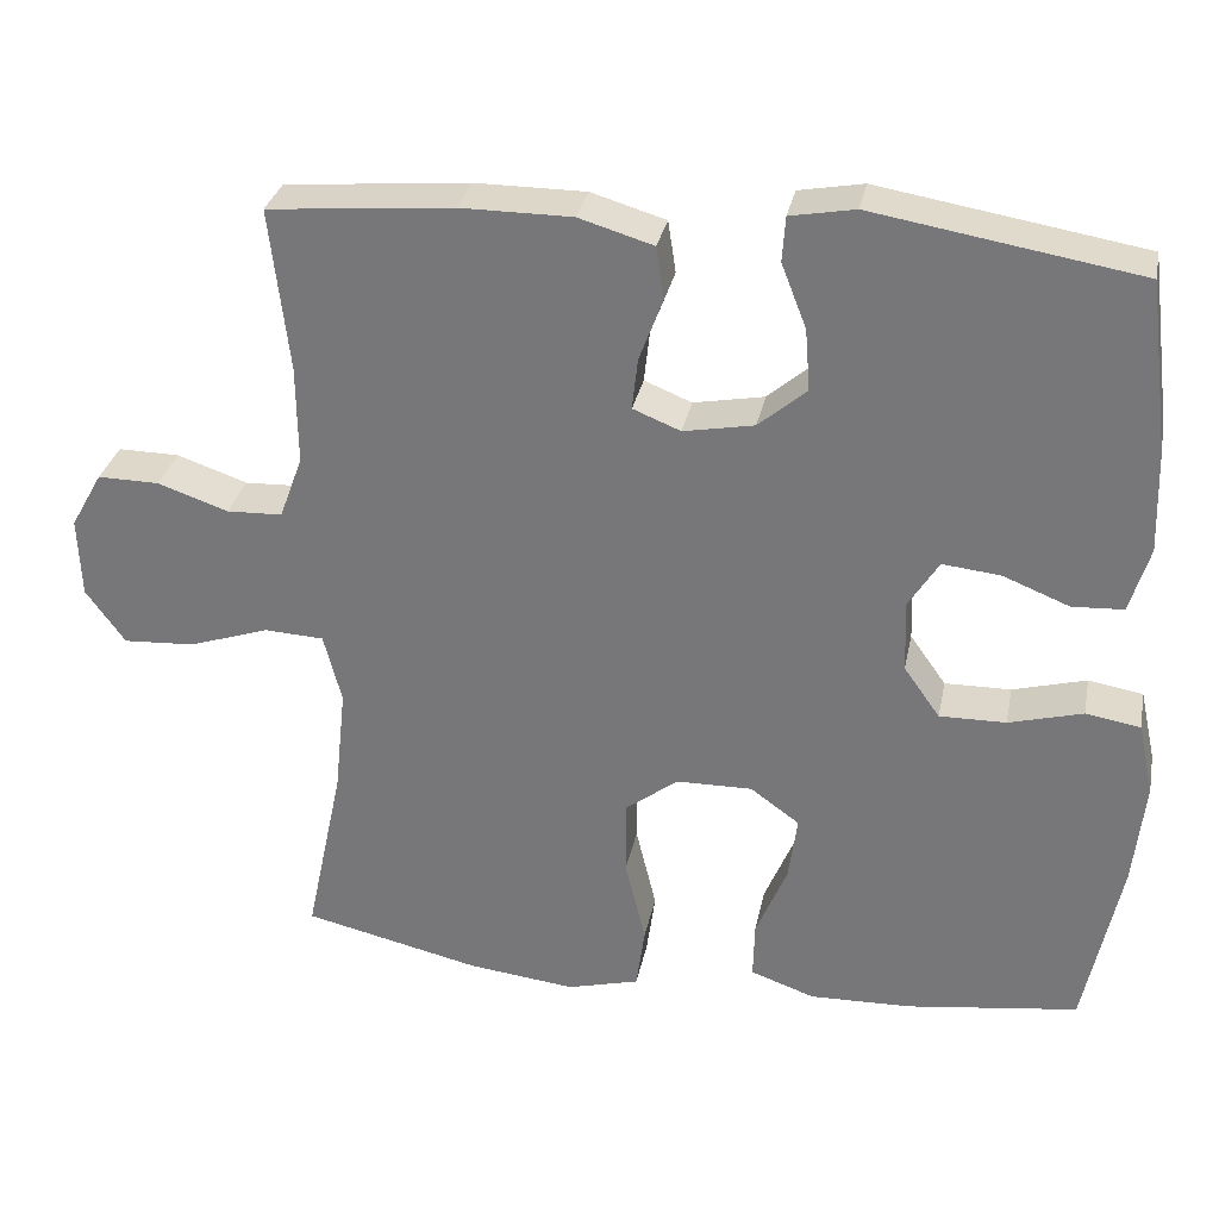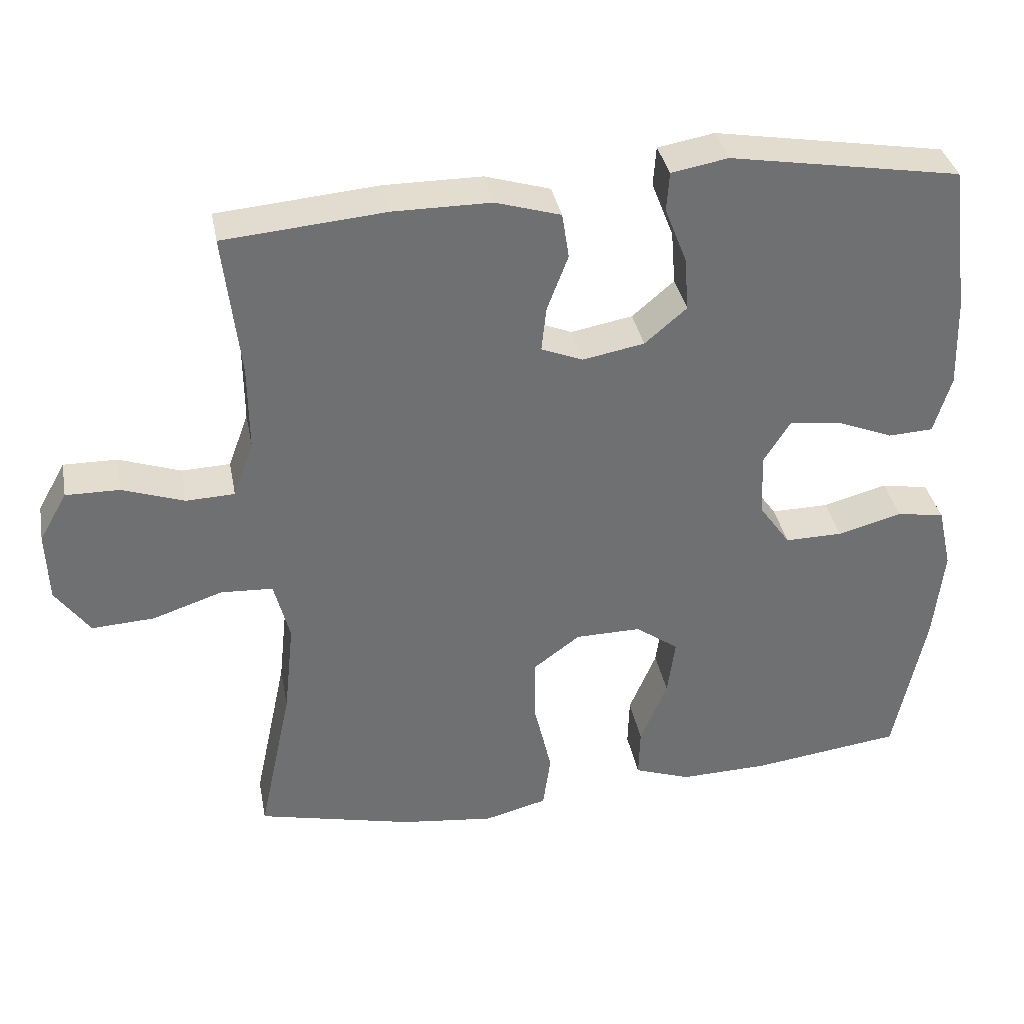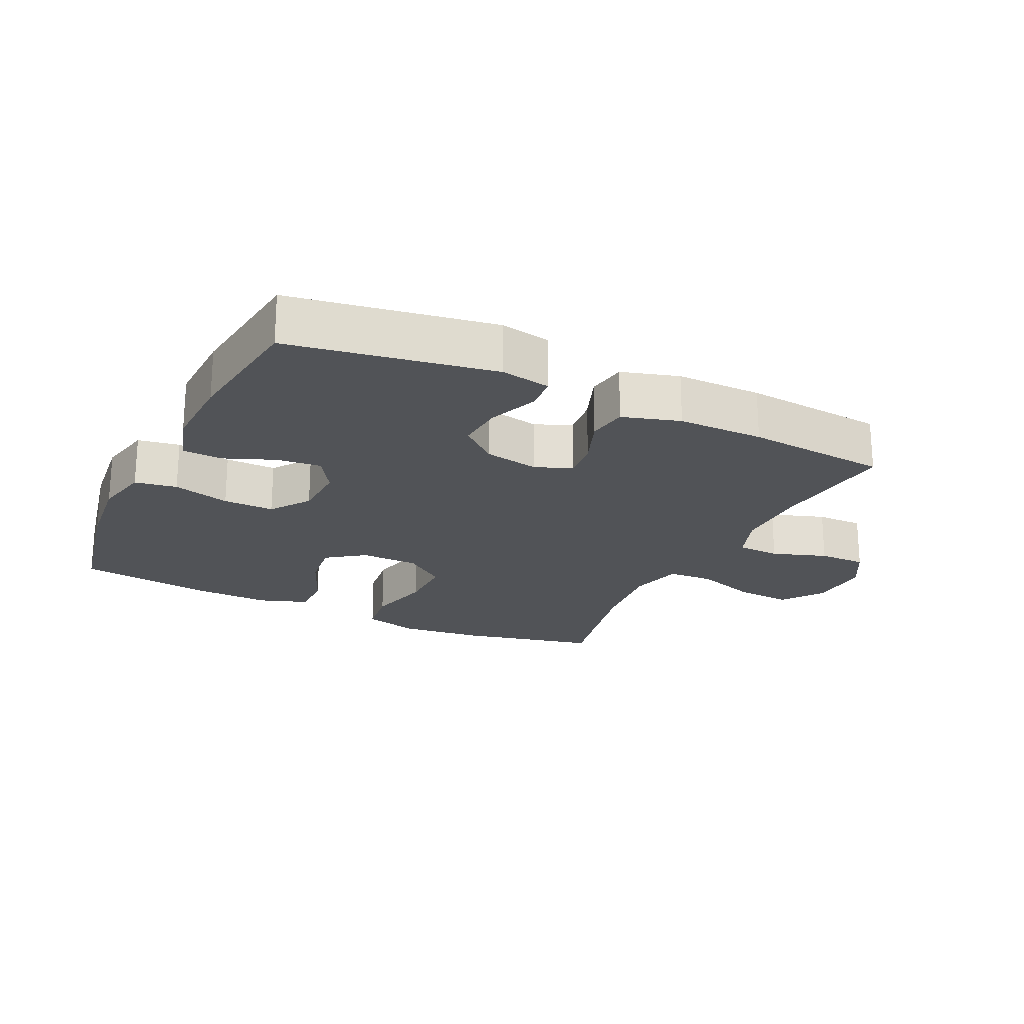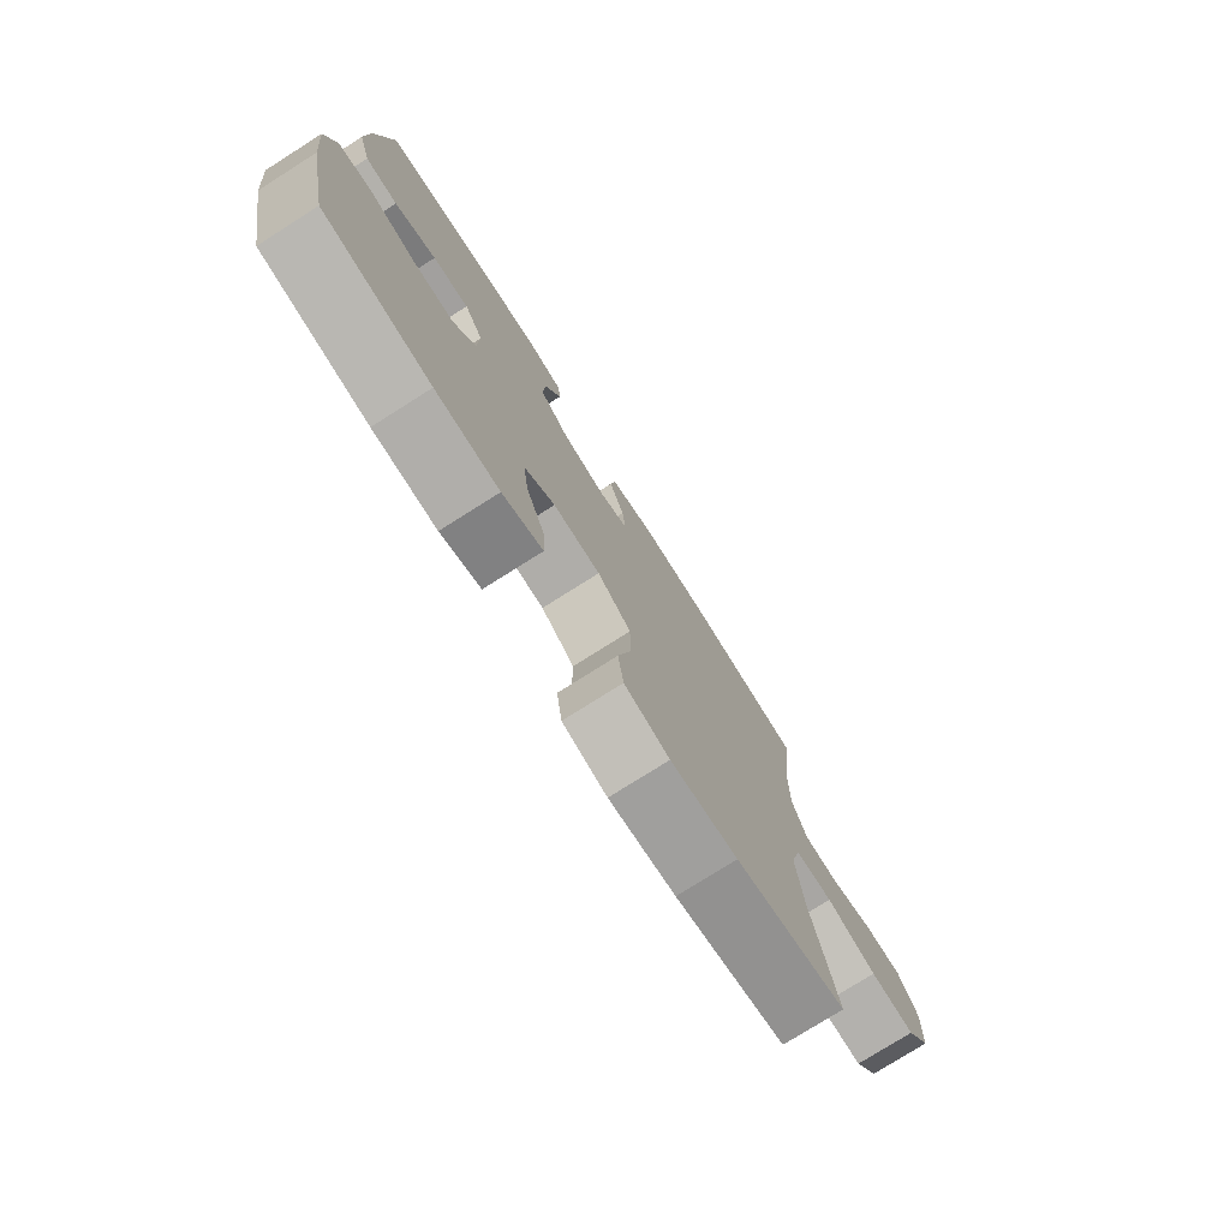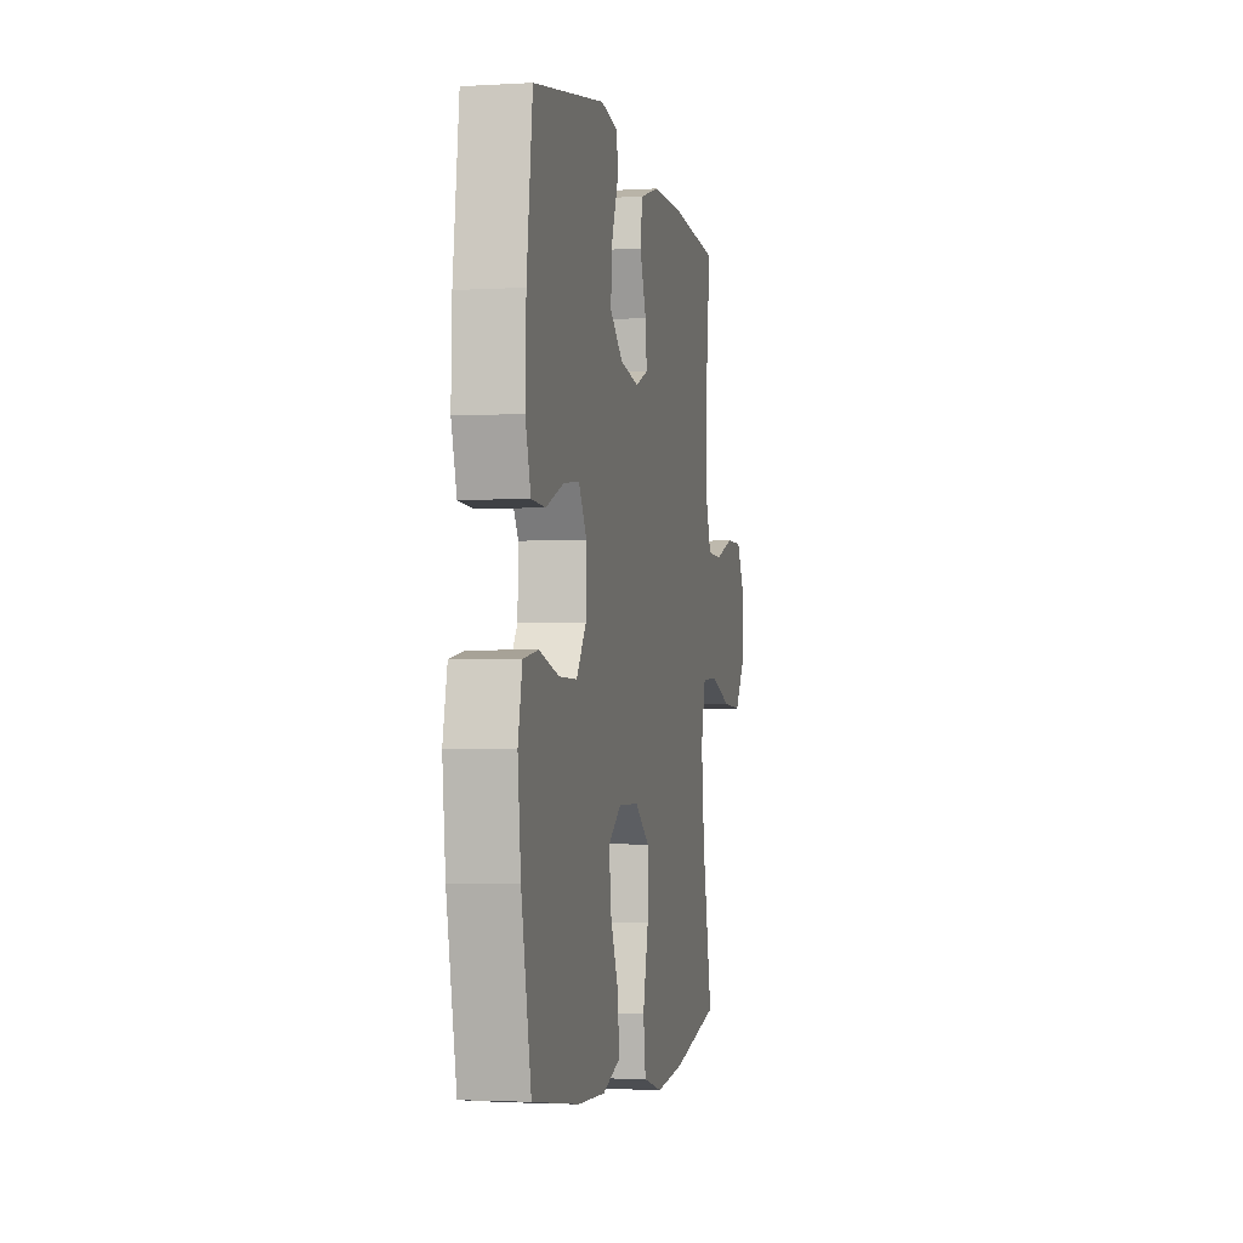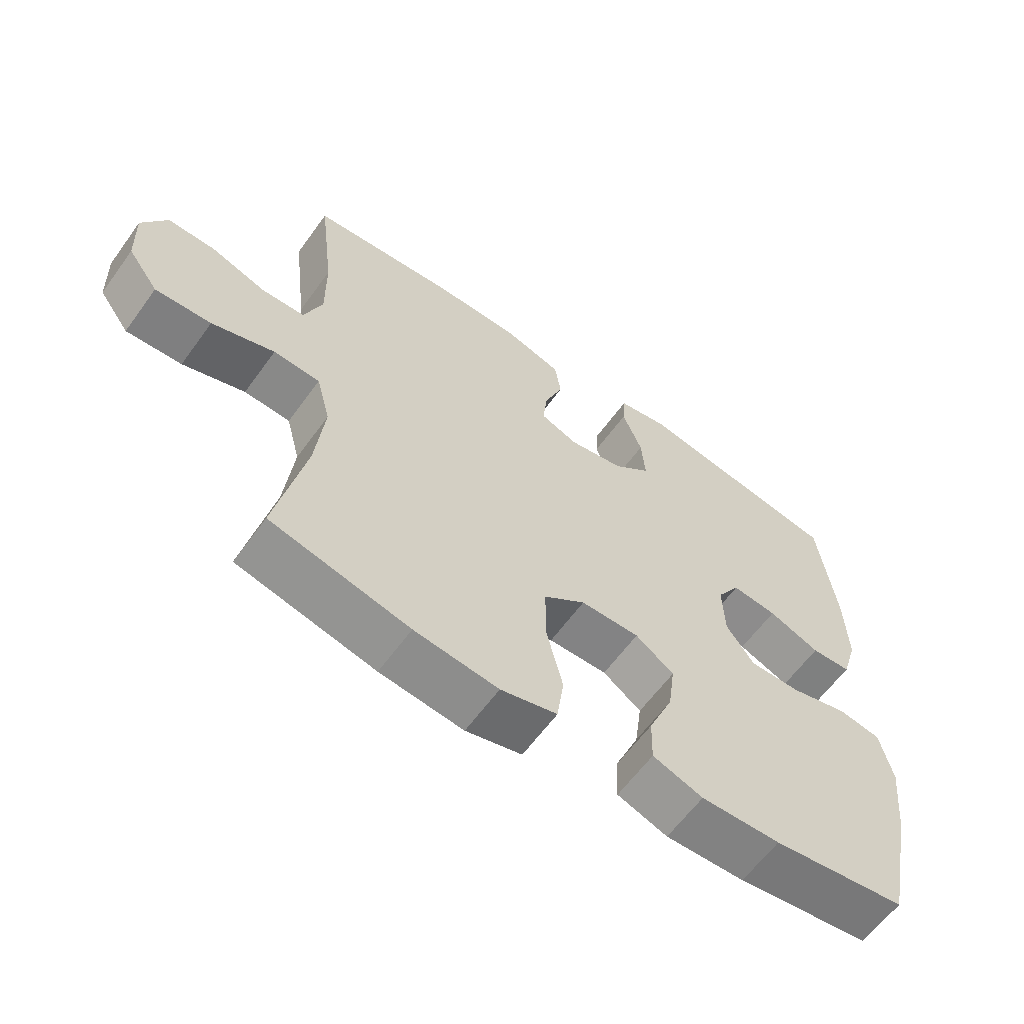
<metadata>
{"format":"obj","ext":"obj","renderer":"f3d","projection":"perspective","resolution":1024,"background":"white","views":[{"elev":30.8,"azim":-168.8,"up":"+Z"},{"elev":35.5,"azim":169.3,"up":"+Z"},{"elev":-21.9,"azim":-25.7,"up":"+Y"},{"elev":-76.7,"azim":-57.7,"up":"+Z"},{"elev":-2.6,"azim":-78.2,"up":"+Z"},{"elev":-61.5,"azim":144.2,"up":"+Z"}]}
</metadata>
<code>
o path3478
v -0.3204 0.0375 -0.5281
v -0.1959 0.0375 -0.5315
v -0.1173 0.0375 -0.5037
v -0.1192 0.0375 -0.4332
v -0.1574 0.0375 -0.3425
v -0.1682 0.0375 -0.2624
v -0.1082 0.0375 -0.2191
v -0.01597 0.0375 -0.2204
v 0.04953 0.0375 -0.2691
v 0.04928 0.0375 -0.3612
v 0.02412 0.0375 -0.4652
v 0.03481 0.0375 -0.5425
v 0.123 0.0375 -0.5654
v 0.2542 0.0375 -0.5502
v 0.4714 0.0375 -0.5001
v 0.4252 0.0375 -0.2816
v 0.4113 0.0375 -0.1509
v 0.4334 0.0375 -0.06592
v 0.5062 0.0375 -0.06205
v 0.6044 0.0375 -0.09483
v 0.6923 0.0375 -0.09986
v 0.7404 0.0375 -0.03357
v 0.7442 0.0375 0.06424
v 0.7053 0.0375 0.1329
v 0.6301 0.0375 0.132
v 0.5435 0.0375 0.1024
v 0.4753 0.0375 0.1049
v 0.4469 0.0375 0.1821
v 0.448 0.0375 0.3015
v 0.4714 0.0375 0.5018
v 0.2452 0.0375 0.5217
v 0.1088 0.0375 0.5216
v 0.01748 0.0375 0.4943
v 0.007734 0.0375 0.4308
v 0.03726 0.0375 0.3529
v 0.0441 0.0375 0.2904
v -0.01404 0.0375 0.2669
v -0.1006 0.0375 0.283
v -0.1595 0.0375 0.3332
v -0.1536 0.0375 0.4085
v -0.123 0.0375 0.4867
v -0.1269 0.0375 0.542
v -0.2059 0.0375 0.5563
v -0.5303 0.0375 0.5018
v -0.5567 0.0375 0.2935
v -0.5605 0.0375 0.1691
v -0.5362 0.0375 0.08827
v -0.4733 0.0375 0.08494
v -0.3922 0.0375 0.1174
v -0.3214 0.0375 0.1249
v -0.2845 0.0375 0.06627
v -0.2874 0.0375 -0.022
v -0.3315 0.0375 -0.08401
v -0.4124 0.0375 -0.08298
v -0.5028 0.0375 -0.05869
v -0.5694 0.0375 -0.07005
v -0.5887 0.0375 -0.1574
v -0.5747 0.0375 -0.2865
v -0.5303 0.0375 -0.5001
v -0.3204 -0.0375 -0.5281
v -0.1959 -0.0375 -0.5315
v -0.1173 -0.0375 -0.5037
v -0.1192 -0.0375 -0.4332
v -0.1574 -0.0375 -0.3425
v -0.1682 -0.0375 -0.2624
v -0.1082 -0.0375 -0.2191
v -0.01597 -0.0375 -0.2204
v 0.04953 -0.0375 -0.2691
v 0.04928 -0.0375 -0.3612
v 0.02412 -0.0375 -0.4652
v 0.03481 -0.0375 -0.5425
v 0.123 -0.0375 -0.5654
v 0.2542 -0.0375 -0.5502
v 0.4714 -0.0375 -0.5001
v 0.4252 -0.0375 -0.2816
v 0.4113 -0.0375 -0.1509
v 0.4334 -0.0375 -0.06592
v 0.5062 -0.0375 -0.06205
v 0.6044 -0.0375 -0.09483
v 0.6923 -0.0375 -0.09986
v 0.7404 -0.0375 -0.03357
v 0.7442 -0.0375 0.06424
v 0.7053 -0.0375 0.1329
v 0.6301 -0.0375 0.132
v 0.5435 -0.0375 0.1024
v 0.4753 -0.0375 0.1049
v 0.4469 -0.0375 0.1821
v 0.448 -0.0375 0.3015
v 0.4714 -0.0375 0.5018
v 0.2452 -0.0375 0.5217
v 0.1088 -0.0375 0.5216
v 0.01748 -0.0375 0.4943
v 0.007734 -0.0375 0.4308
v 0.03726 -0.0375 0.3529
v 0.0441 -0.0375 0.2904
v -0.01404 -0.0375 0.2669
v -0.1006 -0.0375 0.283
v -0.1595 -0.0375 0.3332
v -0.1536 -0.0375 0.4085
v -0.123 -0.0375 0.4867
v -0.1269 -0.0375 0.542
v -0.2059 -0.0375 0.5563
v -0.5303 -0.0375 0.5018
v -0.5567 -0.0375 0.2935
v -0.5605 -0.0375 0.1691
v -0.5362 -0.0375 0.08827
v -0.4733 -0.0375 0.08494
v -0.3922 -0.0375 0.1174
v -0.3214 -0.0375 0.1249
v -0.2845 -0.0375 0.06627
v -0.2874 -0.0375 -0.022
v -0.3315 -0.0375 -0.08401
v -0.4124 -0.0375 -0.08298
v -0.5028 -0.0375 -0.05869
v -0.5694 -0.0375 -0.07005
v -0.5887 -0.0375 -0.1574
v -0.5747 -0.0375 -0.2865
v -0.5303 -0.0375 -0.5001
v -0.5694 0.0375 -0.07005
v -0.5694 0.0375 -0.07005
v -0.5887 0.0375 -0.1574
v -0.5747 0.0375 -0.2865
v -0.5028 0.0375 -0.05869
v -0.5567 0.0375 0.2935
v -0.5605 0.0375 0.1691
v -0.5362 0.0375 0.08827
v -0.5362 0.0375 0.08827
v -0.5303 0.0375 0.5018
v -0.5303 0.0375 0.5018
v -0.4733 0.0375 0.08494
v -0.5303 0.0375 -0.5001
v -0.5303 0.0375 -0.5001
v -0.4124 0.0375 -0.08298
v -0.3922 0.0375 0.1174
v -0.3204 0.0375 -0.5281
v -0.3315 0.0375 -0.08401
v -0.3214 0.0375 0.1249
v -0.3214 0.0375 0.1249
v -0.2874 0.0375 -0.022
v -0.2059 0.0375 0.5563
v -0.2845 0.0375 0.06627
v -0.1959 0.0375 -0.5315
v -0.1269 0.0375 0.542
v -0.1269 0.0375 0.542
v -0.1595 0.0375 0.3332
v -0.1536 0.0375 0.4085
v -0.1574 0.0375 -0.3425
v -0.1682 0.0375 -0.2624
v -0.1682 0.0375 -0.2624
v -0.1173 0.0375 -0.5037
v -0.1173 0.0375 -0.5037
v -0.1082 0.0375 -0.2191
v -0.1006 0.0375 0.283
v -0.1192 0.0375 -0.4332
v -0.123 0.0375 0.4867
v -0.01597 0.0375 -0.2204
v -0.01404 0.0375 0.2669
v 0.04953 0.0375 -0.2691
v 0.0441 0.0375 0.2904
v 0.0441 0.0375 0.2904
v 0.01748 0.0375 0.4943
v 0.01748 0.0375 0.4943
v 0.007734 0.0375 0.4308
v 0.03726 0.0375 0.3529
v 0.1088 0.0375 0.5216
v 0.04928 0.0375 -0.3612
v 0.02412 0.0375 -0.4652
v 0.03481 0.0375 -0.5425
v 0.03481 0.0375 -0.5425
v 0.123 0.0375 -0.5654
v 0.2452 0.0375 0.5217
v 0.2542 0.0375 -0.5502
v 0.4714 0.0375 0.5018
v 0.4714 0.0375 0.5018
v 0.448 0.0375 0.3015
v 0.4113 0.0375 -0.1509
v 0.4334 0.0375 -0.06592
v 0.4334 0.0375 -0.06592
v 0.4252 0.0375 -0.2816
v 0.4469 0.0375 0.1821
v 0.5062 0.0375 -0.06205
v 0.4714 0.0375 -0.5001
v 0.4714 0.0375 -0.5001
v 0.4753 0.0375 0.1049
v 0.4753 0.0375 0.1049
v 0.5435 0.0375 0.1024
v 0.6044 0.0375 -0.09483
v 0.6301 0.0375 0.132
v 0.6923 0.0375 -0.09986
v 0.7053 0.0375 0.1329
v 0.7053 0.0375 0.1329
v 0.7404 0.0375 -0.03357
v 0.7442 0.0375 0.06424
v -0.5694 -0.0375 -0.07005
v -0.5694 -0.0375 -0.07005
v -0.5887 -0.0375 -0.1574
v -0.5747 -0.0375 -0.2865
v -0.5028 -0.0375 -0.05869
v -0.5567 -0.0375 0.2935
v -0.5605 -0.0375 0.1691
v -0.5362 -0.0375 0.08827
v -0.5362 -0.0375 0.08827
v -0.5303 -0.0375 0.5018
v -0.5303 -0.0375 0.5018
v -0.4733 -0.0375 0.08494
v -0.5303 -0.0375 -0.5001
v -0.5303 -0.0375 -0.5001
v -0.4124 -0.0375 -0.08298
v -0.3922 -0.0375 0.1174
v -0.3204 -0.0375 -0.5281
v -0.3315 -0.0375 -0.08401
v -0.3214 -0.0375 0.1249
v -0.3214 -0.0375 0.1249
v -0.2874 -0.0375 -0.022
v -0.2059 -0.0375 0.5563
v -0.2845 -0.0375 0.06627
v -0.1959 -0.0375 -0.5315
v -0.1269 -0.0375 0.542
v -0.1269 -0.0375 0.542
v -0.1595 -0.0375 0.3332
v -0.1536 -0.0375 0.4085
v -0.1574 -0.0375 -0.3425
v -0.1682 -0.0375 -0.2624
v -0.1682 -0.0375 -0.2624
v -0.1173 -0.0375 -0.5037
v -0.1173 -0.0375 -0.5037
v -0.1082 -0.0375 -0.2191
v -0.1006 -0.0375 0.283
v -0.1192 -0.0375 -0.4332
v -0.123 -0.0375 0.4867
v -0.01597 -0.0375 -0.2204
v -0.01404 -0.0375 0.2669
v 0.04953 -0.0375 -0.2691
v 0.0441 -0.0375 0.2904
v 0.0441 -0.0375 0.2904
v 0.01748 -0.0375 0.4943
v 0.01748 -0.0375 0.4943
v 0.007734 -0.0375 0.4308
v 0.03726 -0.0375 0.3529
v 0.1088 -0.0375 0.5216
v 0.04928 -0.0375 -0.3612
v 0.02412 -0.0375 -0.4652
v 0.03481 -0.0375 -0.5425
v 0.03481 -0.0375 -0.5425
v 0.123 -0.0375 -0.5654
v 0.2452 -0.0375 0.5217
v 0.2542 -0.0375 -0.5502
v 0.4714 -0.0375 0.5018
v 0.4714 -0.0375 0.5018
v 0.448 -0.0375 0.3015
v 0.4113 -0.0375 -0.1509
v 0.4334 -0.0375 -0.06592
v 0.4334 -0.0375 -0.06592
v 0.4252 -0.0375 -0.2816
v 0.4469 -0.0375 0.1821
v 0.5062 -0.0375 -0.06205
v 0.4714 -0.0375 -0.5001
v 0.4714 -0.0375 -0.5001
v 0.4753 -0.0375 0.1049
v 0.4753 -0.0375 0.1049
v 0.5435 -0.0375 0.1024
v 0.6044 -0.0375 -0.09483
v 0.6301 -0.0375 0.132
v 0.6923 -0.0375 -0.09986
v 0.7053 -0.0375 0.1329
v 0.7053 -0.0375 0.1329
v 0.7404 -0.0375 -0.03357
v 0.7442 -0.0375 0.06424
f 254 241 247
f 247 241 245
f 233 241 254
f 259 255 252
f 211 227 214
f 245 242 243
f 239 240 238
f 221 203 220
f 255 234 252
f 236 238 240
f 256 259 252
f 223 211 197
f 240 239 246
f 250 234 255
f 216 214 231
f 246 250 248
f 197 211 208
f 261 259 256
f 220 199 212
f 265 263 268
f 196 198 194
f 234 231 252
f 228 216 232
f 234 246 239
f 228 212 216
f 254 247 257
f 252 231 233
f 217 222 210
f 220 212 228
f 197 210 223
f 212 199 209
f 209 200 205
f 222 217 229
f 203 221 215
f 210 197 206
f 230 215 221
f 196 208 198
f 218 215 230
f 205 200 201
f 251 233 254
f 262 261 256
f 261 262 263
f 246 234 250
f 227 211 223
f 197 208 196
f 229 217 225
f 223 210 222
f 220 203 199
f 267 263 262
f 232 216 231
f 264 267 262
f 252 233 251
f 241 242 245
f 200 209 199
f 268 263 267
f 232 231 234
f 231 214 227
f 120 57 116 195
f 57 58 117 116
f 55 56 115 114
f 45 46 105 104
f 46 127 202 105
f 129 45 104 204
f 47 48 107 106
f 58 132 207 117
f 54 55 114 113
f 48 49 108 107
f 59 1 60 118
f 53 54 113 112
f 49 138 213 108
f 52 53 112 111
f 43 44 103 102
f 50 51 110 109
f 1 2 61 60
f 51 52 111 110
f 144 43 102 219
f 39 40 99 98
f 5 149 224 64
f 2 151 226 61
f 6 7 66 65
f 38 39 98 97
f 4 5 64 63
f 3 4 63 62
f 41 42 101 100
f 40 41 100 99
f 7 8 67 66
f 37 38 97 96
f 8 9 68 67
f 160 37 96 235
f 162 34 93 237
f 34 35 94 93
f 32 33 92 91
f 10 11 70 69
f 11 169 244 70
f 12 13 72 71
f 35 36 95 94
f 9 10 69 68
f 31 32 91 90
f 13 14 73 72
f 174 31 90 249
f 29 30 89 88
f 17 178 253 76
f 16 17 76 75
f 28 29 88 87
f 18 19 78 77
f 183 16 75 258
f 14 15 74 73
f 185 28 87 260
f 26 27 86 85
f 19 20 79 78
f 25 26 85 84
f 20 21 80 79
f 191 25 84 266
f 21 22 81 80
f 23 24 83 82
f 22 23 82 81
f 179 172 166
f 172 170 166
f 158 179 166
f 184 177 180
f 136 139 152
f 170 168 167
f 164 163 165
f 146 145 128
f 180 177 159
f 161 165 163
f 181 177 184
f 148 122 136
f 165 171 164
f 175 180 159
f 141 156 139
f 171 173 175
f 122 133 136
f 186 181 184
f 145 137 124
f 190 193 188
f 121 119 123
f 159 177 156
f 153 157 141
f 159 164 171
f 153 141 137
f 179 182 172
f 177 158 156
f 142 135 147
f 145 153 137
f 122 148 135
f 137 134 124
f 134 130 125
f 147 154 142
f 128 140 146
f 135 131 122
f 155 146 140
f 121 123 133
f 143 155 140
f 130 126 125
f 176 179 158
f 187 181 186
f 186 188 187
f 171 175 159
f 152 148 136
f 122 121 133
f 154 150 142
f 148 147 135
f 145 124 128
f 192 187 188
f 157 156 141
f 189 187 192
f 177 176 158
f 166 170 167
f 125 124 134
f 193 192 188
f 157 159 156
f 156 152 139

</code>
